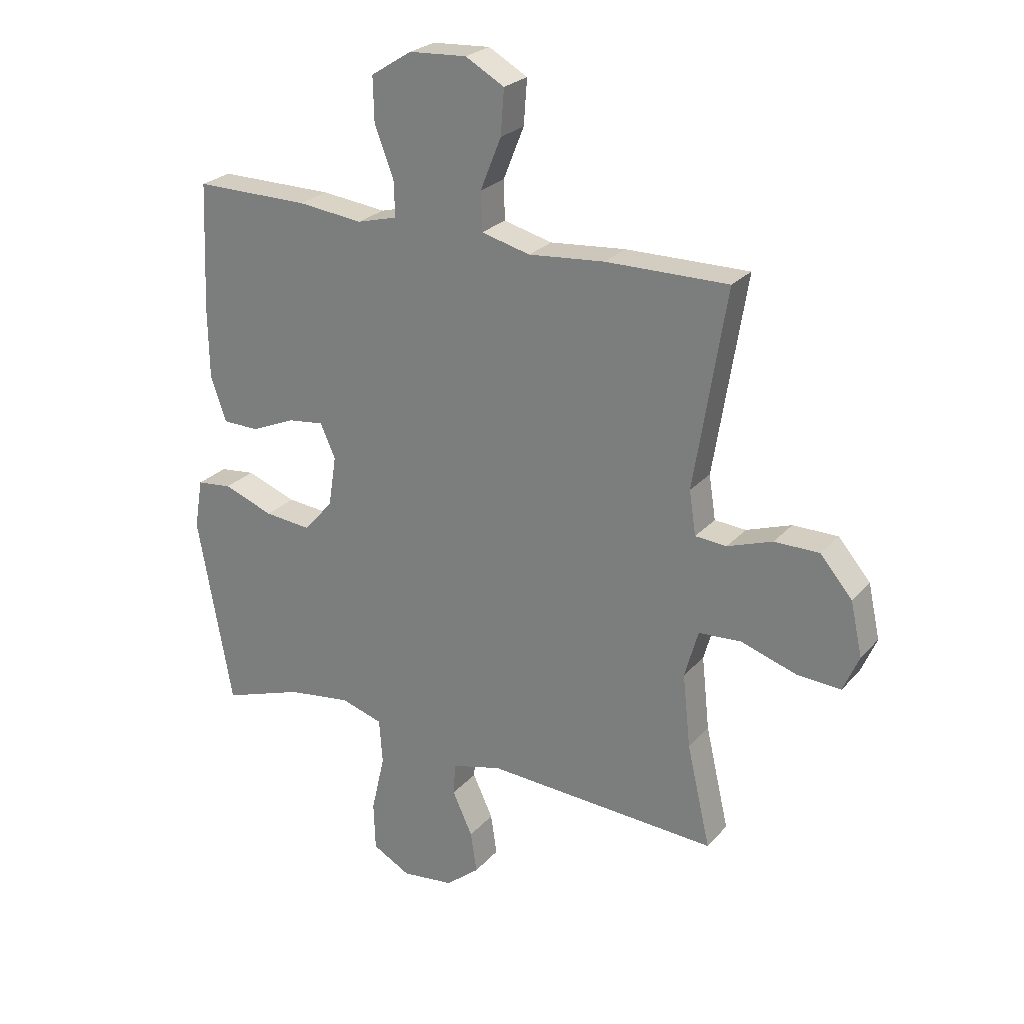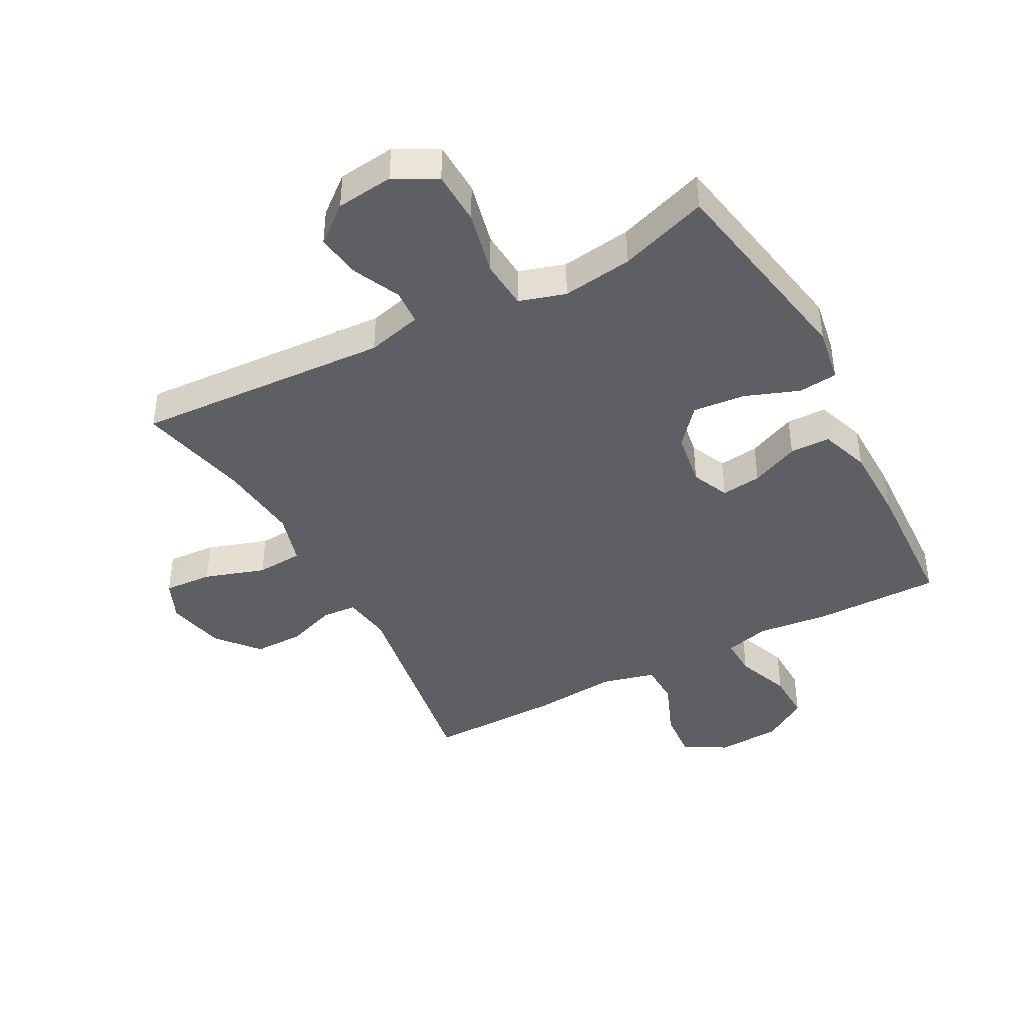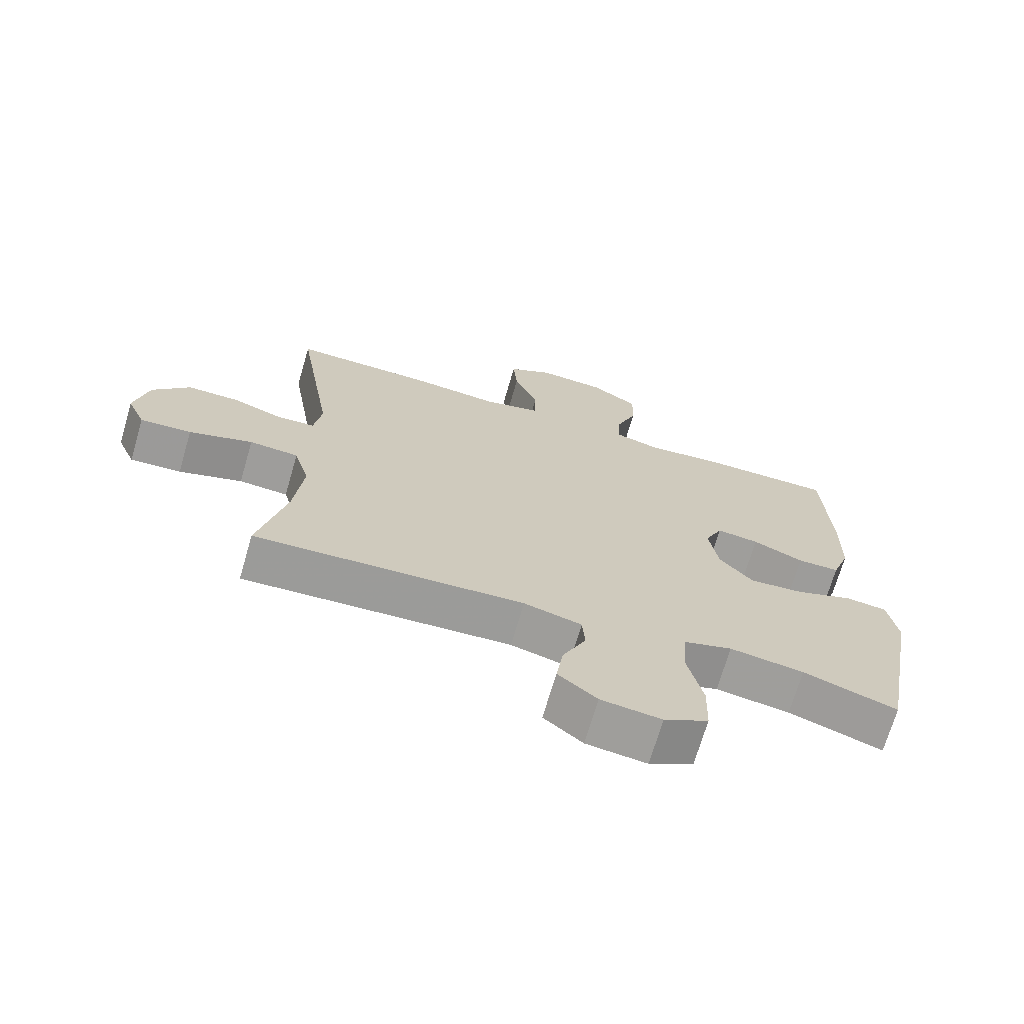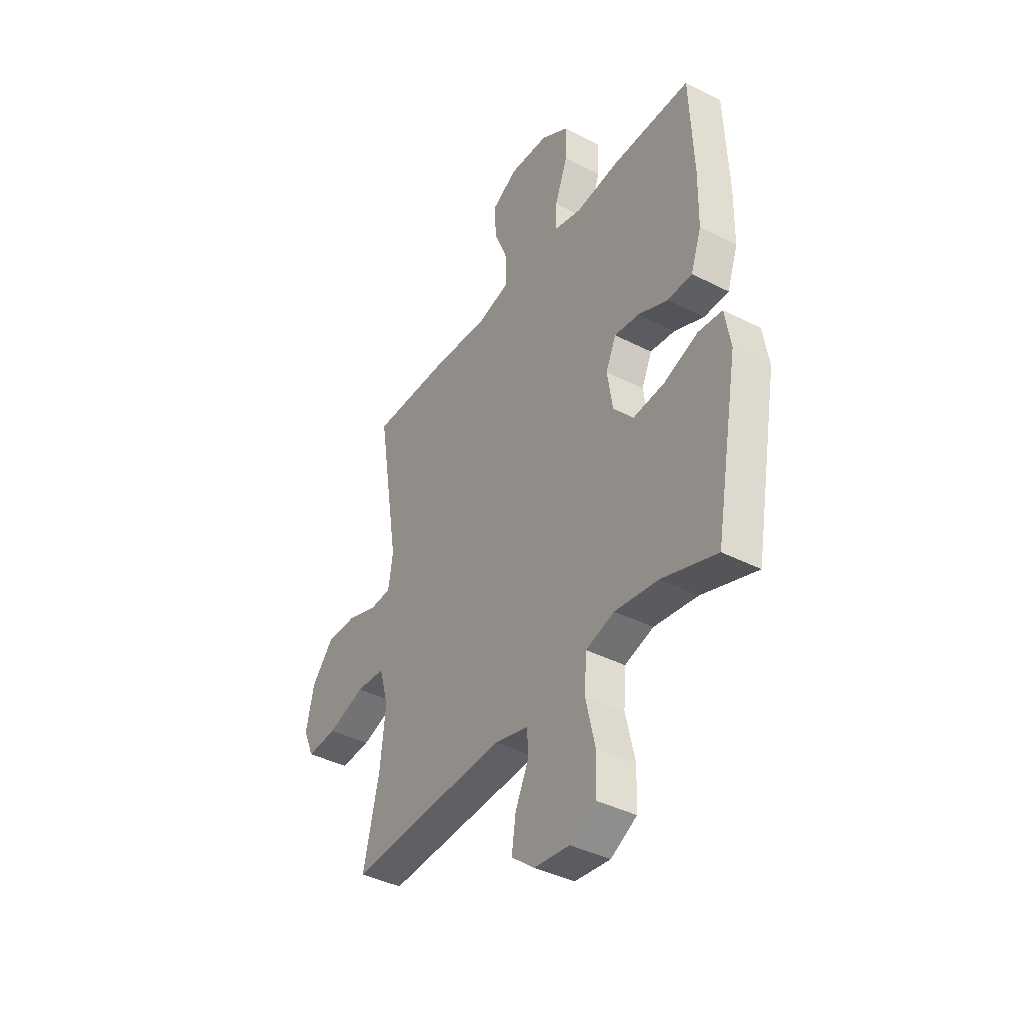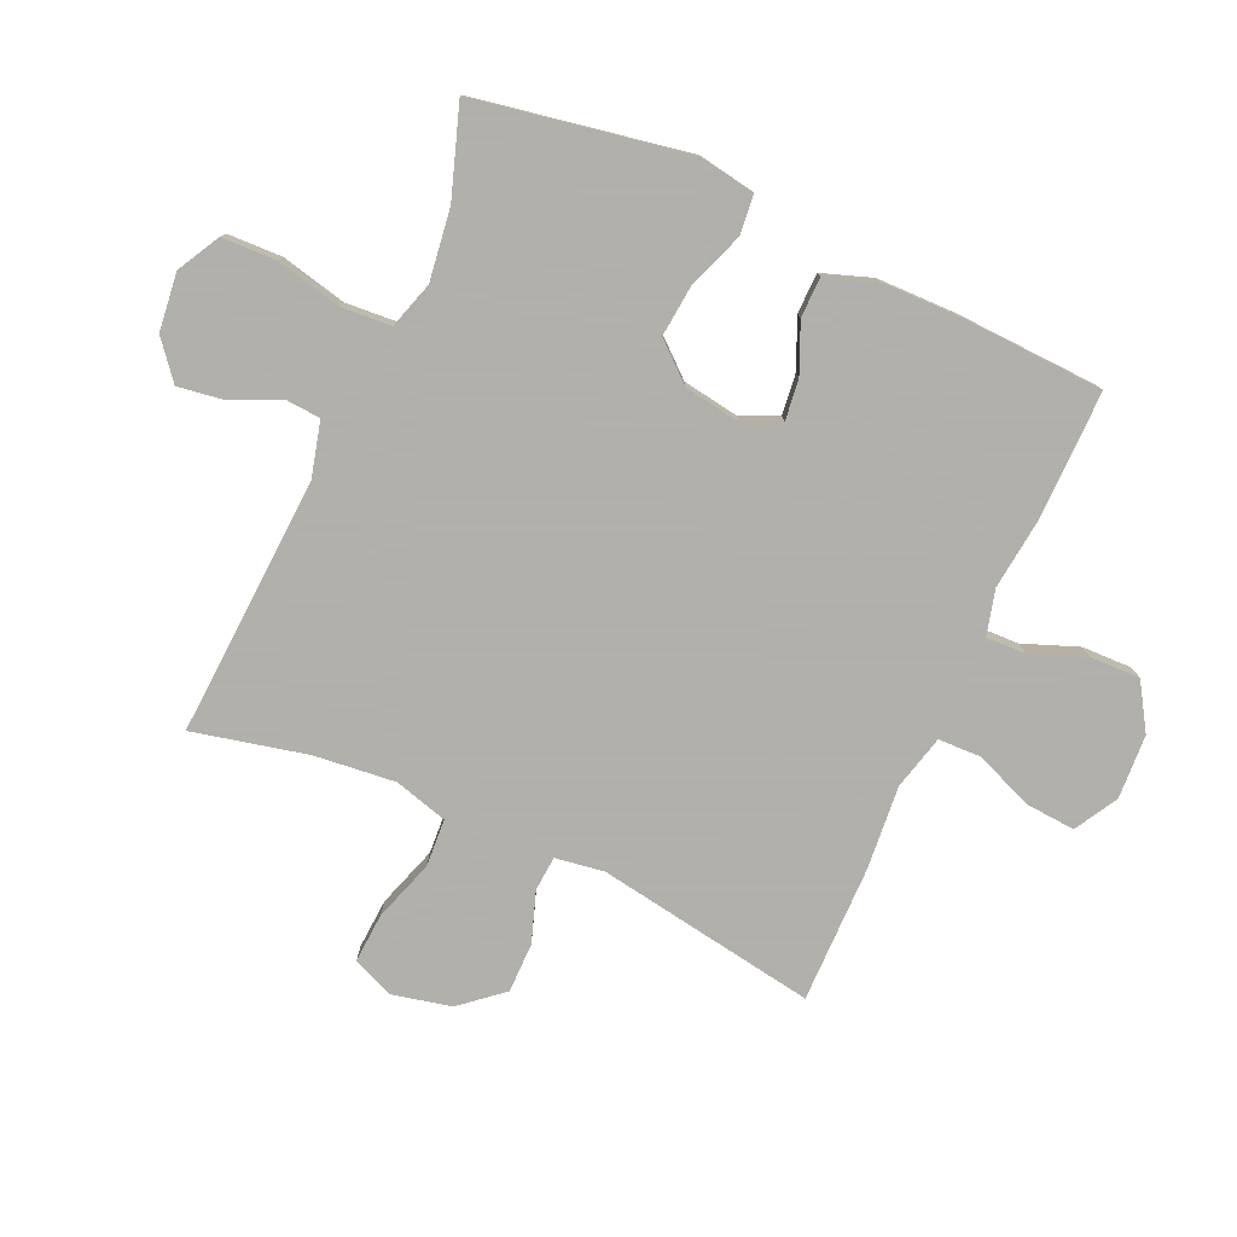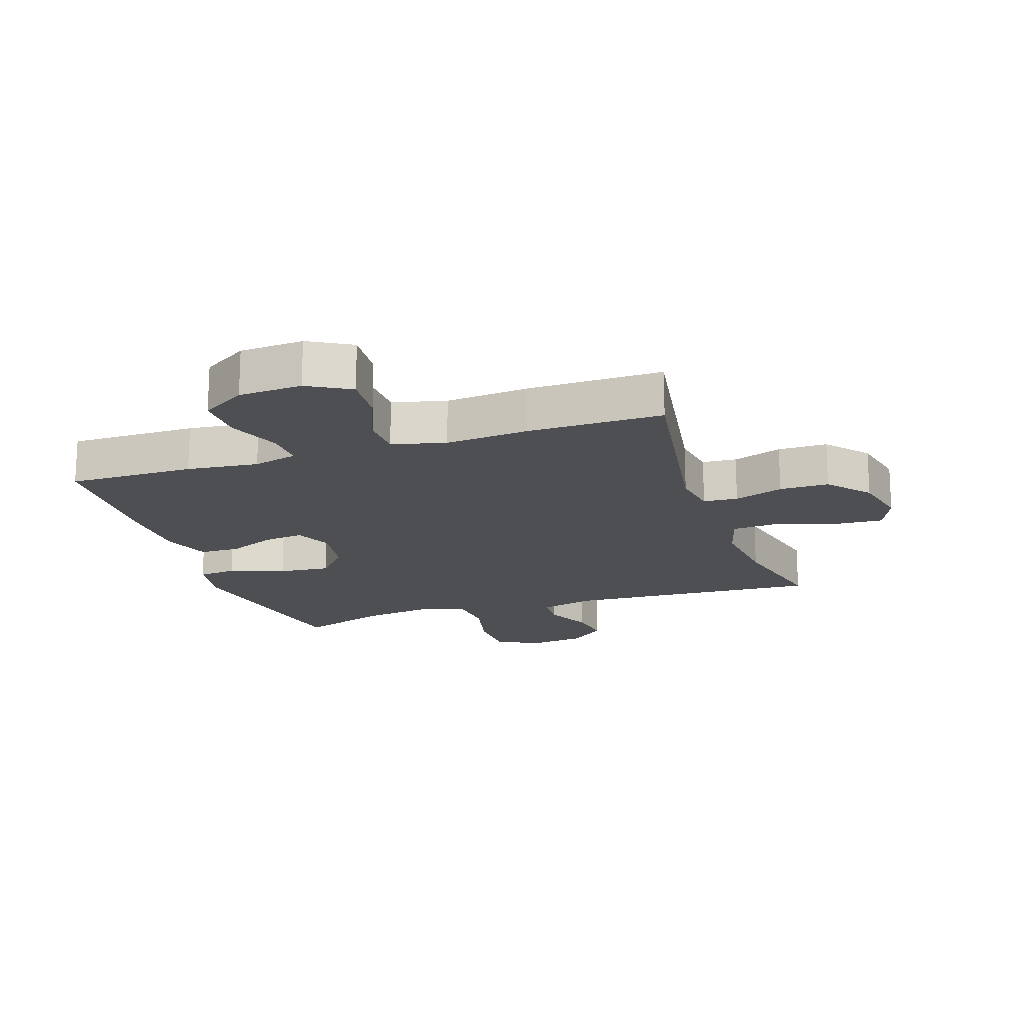
<metadata>
{"format":"obj","ext":"obj","renderer":"f3d","projection":"perspective","resolution":1024,"background":"white","views":[{"elev":25.0,"azim":31.0,"up":"+Z"},{"elev":-42.0,"azim":-151.9,"up":"+Y"},{"elev":-70.2,"azim":163.8,"up":"+Z"},{"elev":-40.1,"azim":-122.3,"up":"+Z"},{"elev":-78.4,"azim":-114.3,"up":"+Y"},{"elev":-17.6,"azim":18.5,"up":"+Y"}]}
</metadata>
<code>
v -0.5 0.07 -0.5
v -0.562 0.07 -0.159
v -0.547 0.07 -0.07
v -0.484 0.07 -0.063
v -0.395 0.07 -0.096
v -0.311 0.07 -0.104
v -0.259 0.07 -0.044
v -0.245 0.07 0.046
v -0.272 0.07 0.106
v -0.337 0.07 0.098
v -0.415 0.07 0.064
v -0.48 0.07 0.065
v -0.508 0.07 0.145
v -0.51 0.07 0.27
v -0.5 0.07 0.5
v -0.295 0.07 0.499
v -0.179 0.07 0.486
v -0.107 0.07 0.505
v -0.109 0.07 0.568
v -0.143 0.07 0.656
v -0.145 0.07 0.736
v -0.072 0.07 0.782
v 0.031 0.07 0.788
v 0.1 0.07 0.749
v 0.094 0.07 0.669
v 0.057 0.07 0.577
v 0.059 0.07 0.508
v 0.146 0.07 0.486
v 0.281 0.07 0.498
v 0.5 0.07 0.5
v 0.443 0.07 0.147
v 0.455 0.07 0.069
v 0.511 0.07 0.065
v 0.591 0.07 0.093
v 0.671 0.07 0.093
v 0.728 0.07 0.026
v 0.749 0.07 -0.069
v 0.721 0.07 -0.134
v 0.642 0.07 -0.129
v 0.544 0.07 -0.097
v 0.468 0.07 -0.102
v 0.444 0.07 -0.187
v 0.458 0.07 -0.318
v 0.5 0.07 -0.5
v 0.085 0.07 -0.477
v -0.004 0.07 -0.5
v -0.008 0.07 -0.557
v 0.028 0.07 -0.634
v 0.039 0.07 -0.707
v -0.021 0.07 -0.756
v -0.114 0.07 -0.767
v -0.182 0.07 -0.73
v -0.185 0.07 -0.643
v -0.161 0.07 -0.538
v -0.167 0.07 -0.458
v -0.242 0.07 -0.435
v -0.356 0.07 -0.451
v -0.5 0 -0.5
v -0.562 0 -0.159
v -0.547 0 -0.07
v -0.484 0 -0.063
v -0.395 0 -0.096
v -0.311 0 -0.104
v -0.259 0 -0.044
v -0.245 0 0.046
v -0.272 0 0.106
v -0.337 0 0.098
v -0.415 0 0.064
v -0.48 0 0.065
v -0.508 0 0.145
v -0.51 0 0.27
v -0.5 0 0.5
v -0.295 0 0.499
v -0.179 0 0.486
v -0.107 0 0.505
v -0.109 0 0.568
v -0.143 0 0.656
v -0.145 0 0.736
v -0.072 0 0.782
v 0.031 0 0.788
v 0.1 0 0.749
v 0.094 0 0.669
v 0.057 0 0.577
v 0.059 0 0.508
v 0.146 0 0.486
v 0.281 0 0.498
v 0.5 0 0.5
v 0.443 0 0.147
v 0.455 0 0.069
v 0.511 0 0.065
v 0.591 0 0.093
v 0.671 0 0.093
v 0.728 0 0.026
v 0.749 0 -0.069
v 0.721 0 -0.134
v 0.642 0 -0.129
v 0.544 0 -0.097
v 0.468 0 -0.102
v 0.444 0 -0.187
v 0.458 0 -0.318
v 0.5 0 -0.5
v 0.085 0 -0.477
v -0.004 0 -0.5
v -0.008 0 -0.557
v 0.028 0 -0.634
v 0.039 0 -0.707
v -0.021 0 -0.756
v -0.114 0 -0.767
v -0.182 0 -0.73
v -0.185 0 -0.643
v -0.161 0 -0.538
v -0.167 0 -0.458
v -0.242 0 -0.435
v -0.356 0 -0.451
f 52 53 54
f 51 52 54
f 50 51 54
f 49 50 54
f 48 49 54
f 47 48 54
f 46 47 54 55
f 45 46 55 56
f 43 44 45 56
f 38 39 40
f 37 38 40
f 36 37 40
f 35 36 40
f 34 35 40
f 33 34 40
f 32 33 40 41
f 31 32 41 42
f 28 29 30 31
f 27 28 31 42
f 24 25 26
f 23 24 26
f 22 23 26
f 21 22 26
f 20 21 26
f 19 20 26
f 18 19 26 27
f 42 43 56
f 27 42 56
f 18 27 56
f 17 18 56
f 15 16 17
f 14 15 17
f 13 14 17
f 12 13 17
f 11 12 17
f 10 11 17
f 3 4 5
f 2 3 5
f 1 2 5
f 57 1 5
f 57 5 6
f 56 57 6 7
f 9 10 17
f 8 9 17
f 8 17 56
f 7 8 56
f 111 110 109
f 111 109 108
f 111 108 107
f 111 107 106
f 111 106 105
f 111 105 104
f 112 111 104 103
f 113 112 103 102
f 113 102 101 100
f 97 96 95
f 97 95 94
f 97 94 93
f 97 93 92
f 97 92 91
f 97 91 90
f 98 97 90 89
f 99 98 89 88
f 88 87 86 85
f 99 88 85 84
f 83 82 81
f 83 81 80
f 83 80 79
f 83 79 78
f 83 78 77
f 83 77 76
f 84 83 76 75
f 113 100 99
f 113 99 84
f 113 84 75
f 113 75 74
f 74 73 72
f 74 72 71
f 74 71 70
f 74 70 69
f 74 69 68
f 74 68 67
f 62 61 60
f 62 60 59
f 62 59 58
f 62 58 114
f 63 62 114
f 64 63 114 113
f 74 67 66
f 74 66 65
f 113 74 65
f 113 65 64
f 1 58 59 2
f 2 59 60 3
f 3 60 61 4
f 4 61 62 5
f 5 62 63 6
f 6 63 64 7
f 7 64 65 8
f 8 65 66 9
f 9 66 67 10
f 10 67 68 11
f 11 68 69 12
f 12 69 70 13
f 13 70 71 14
f 14 71 72 15
f 15 72 73 16
f 16 73 74 17
f 17 74 75 18
f 18 75 76 19
f 19 76 77 20
f 20 77 78 21
f 21 78 79 22
f 22 79 80 23
f 23 80 81 24
f 24 81 82 25
f 25 82 83 26
f 26 83 84 27
f 27 84 85 28
f 28 85 86 29
f 29 86 87 30
f 30 87 88 31
f 31 88 89 32
f 32 89 90 33
f 33 90 91 34
f 34 91 92 35
f 35 92 93 36
f 36 93 94 37
f 37 94 95 38
f 38 95 96 39
f 39 96 97 40
f 40 97 98 41
f 41 98 99 42
f 42 99 100 43
f 43 100 101 44
f 44 101 102 45
f 45 102 103 46
f 46 103 104 47
f 47 104 105 48
f 48 105 106 49
f 49 106 107 50
f 50 107 108 51
f 51 108 109 52
f 52 109 110 53
f 53 110 111 54
f 54 111 112 55
f 55 112 113 56
f 56 113 114 57
f 57 114 58 1

</code>
